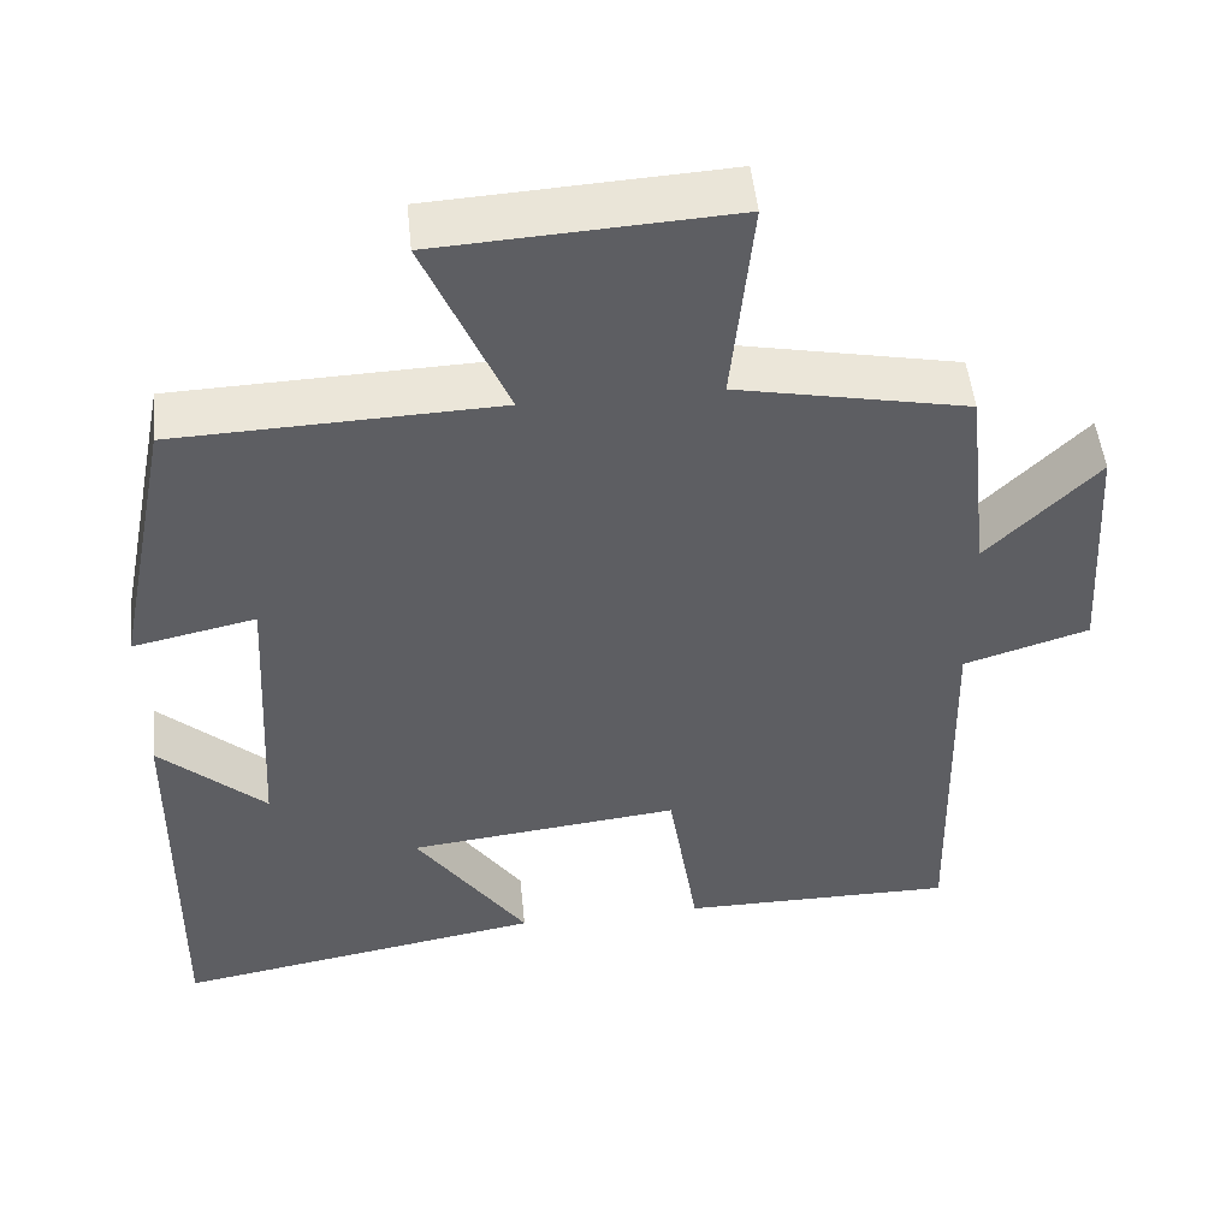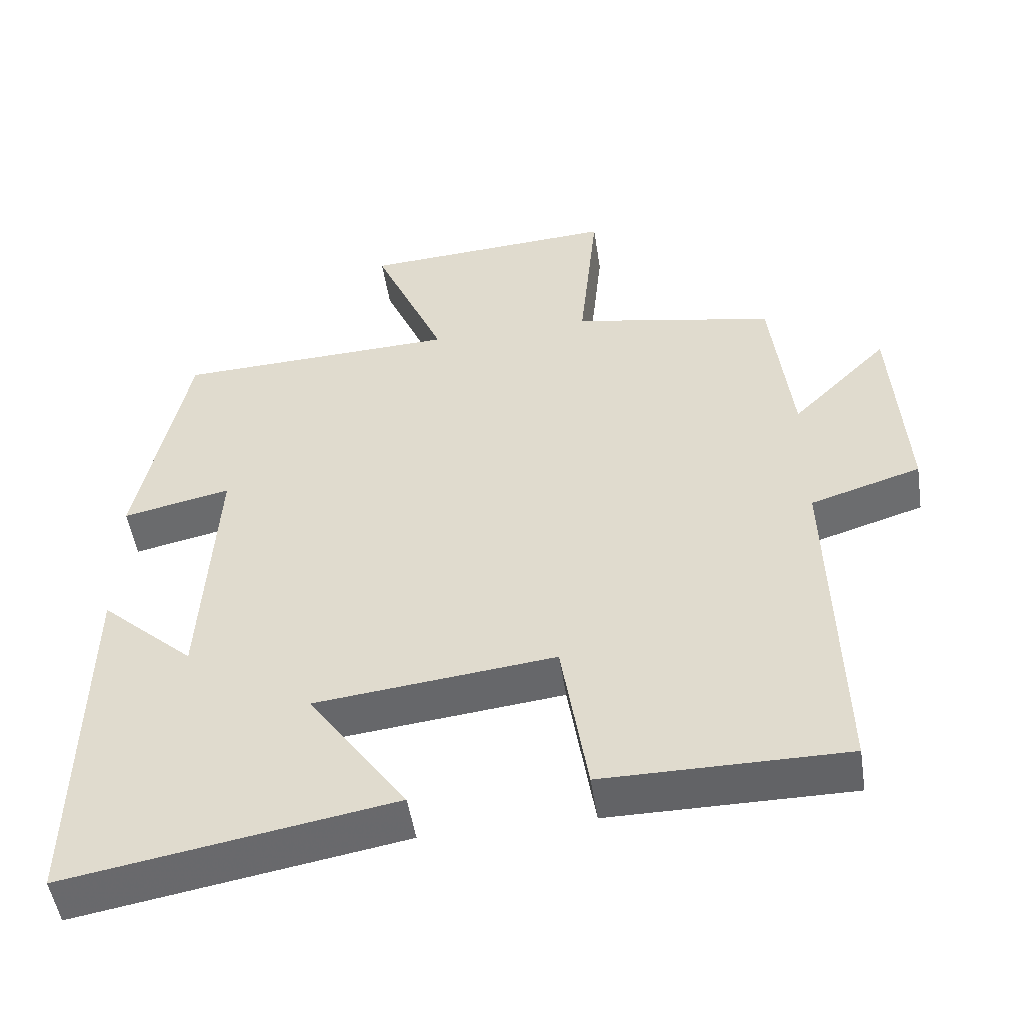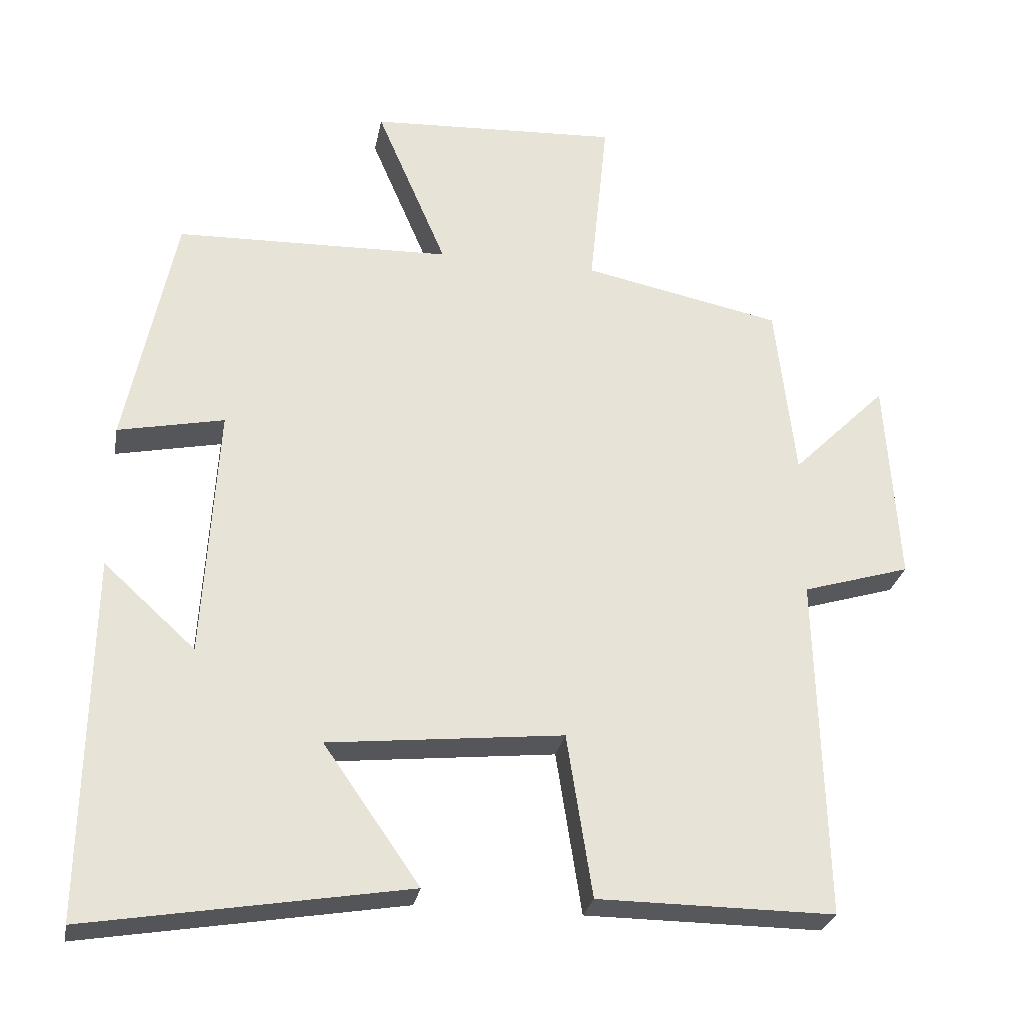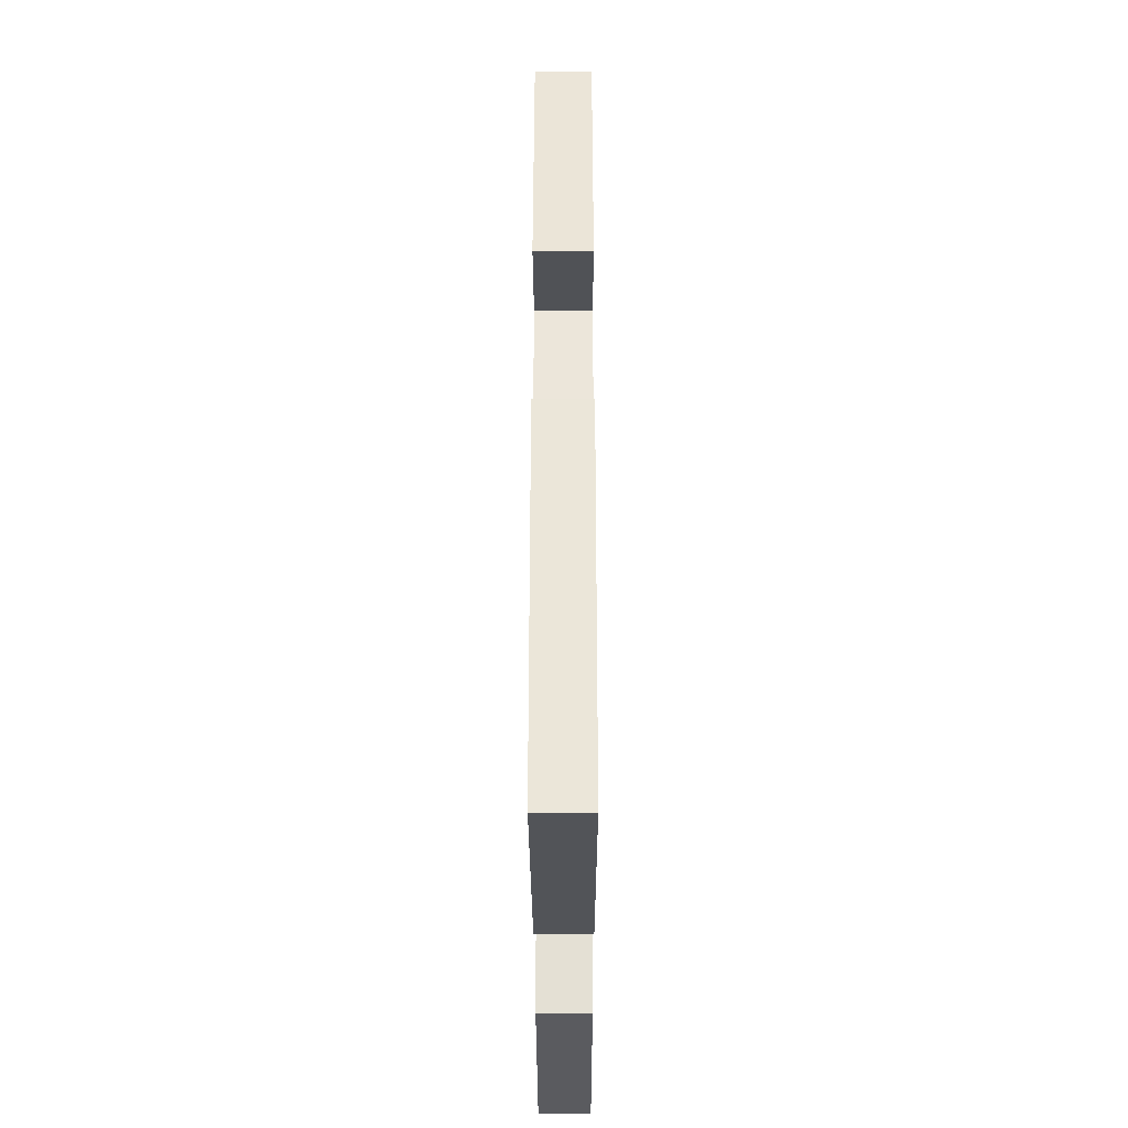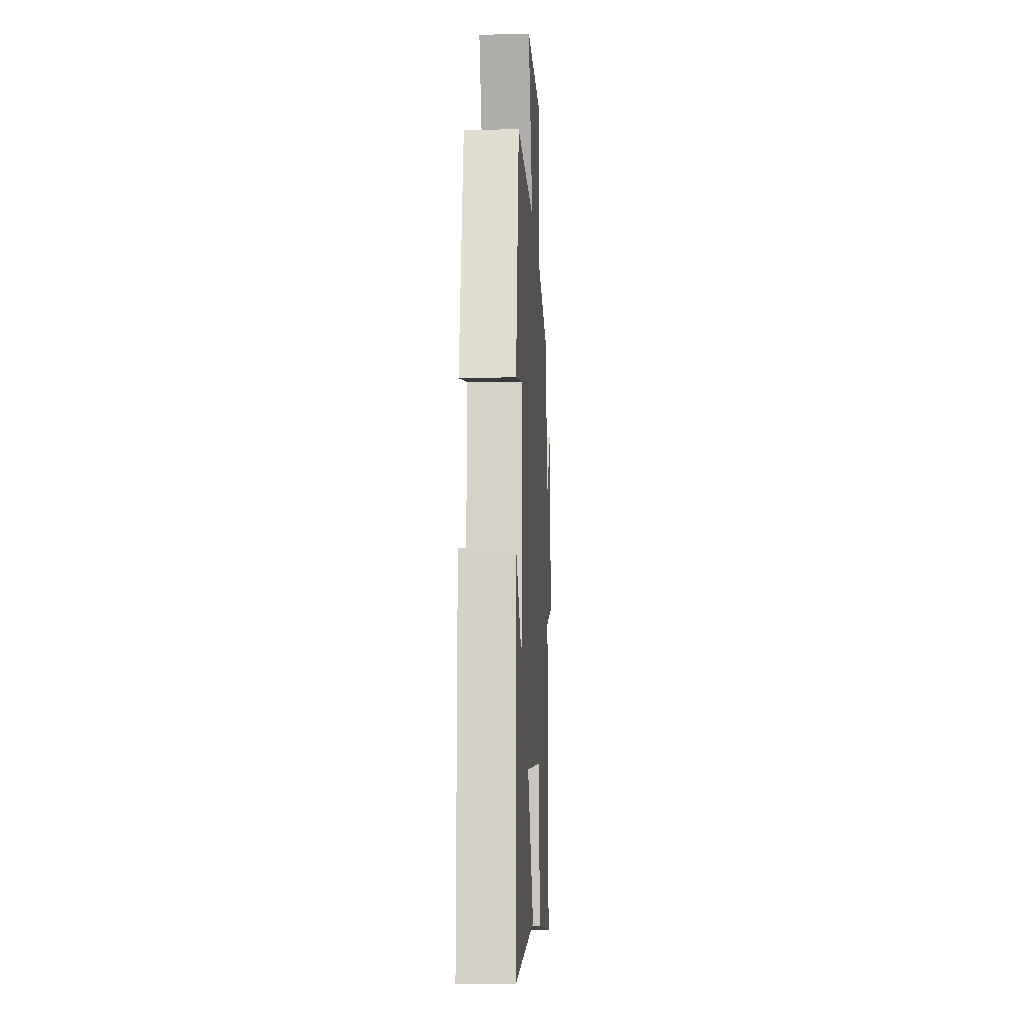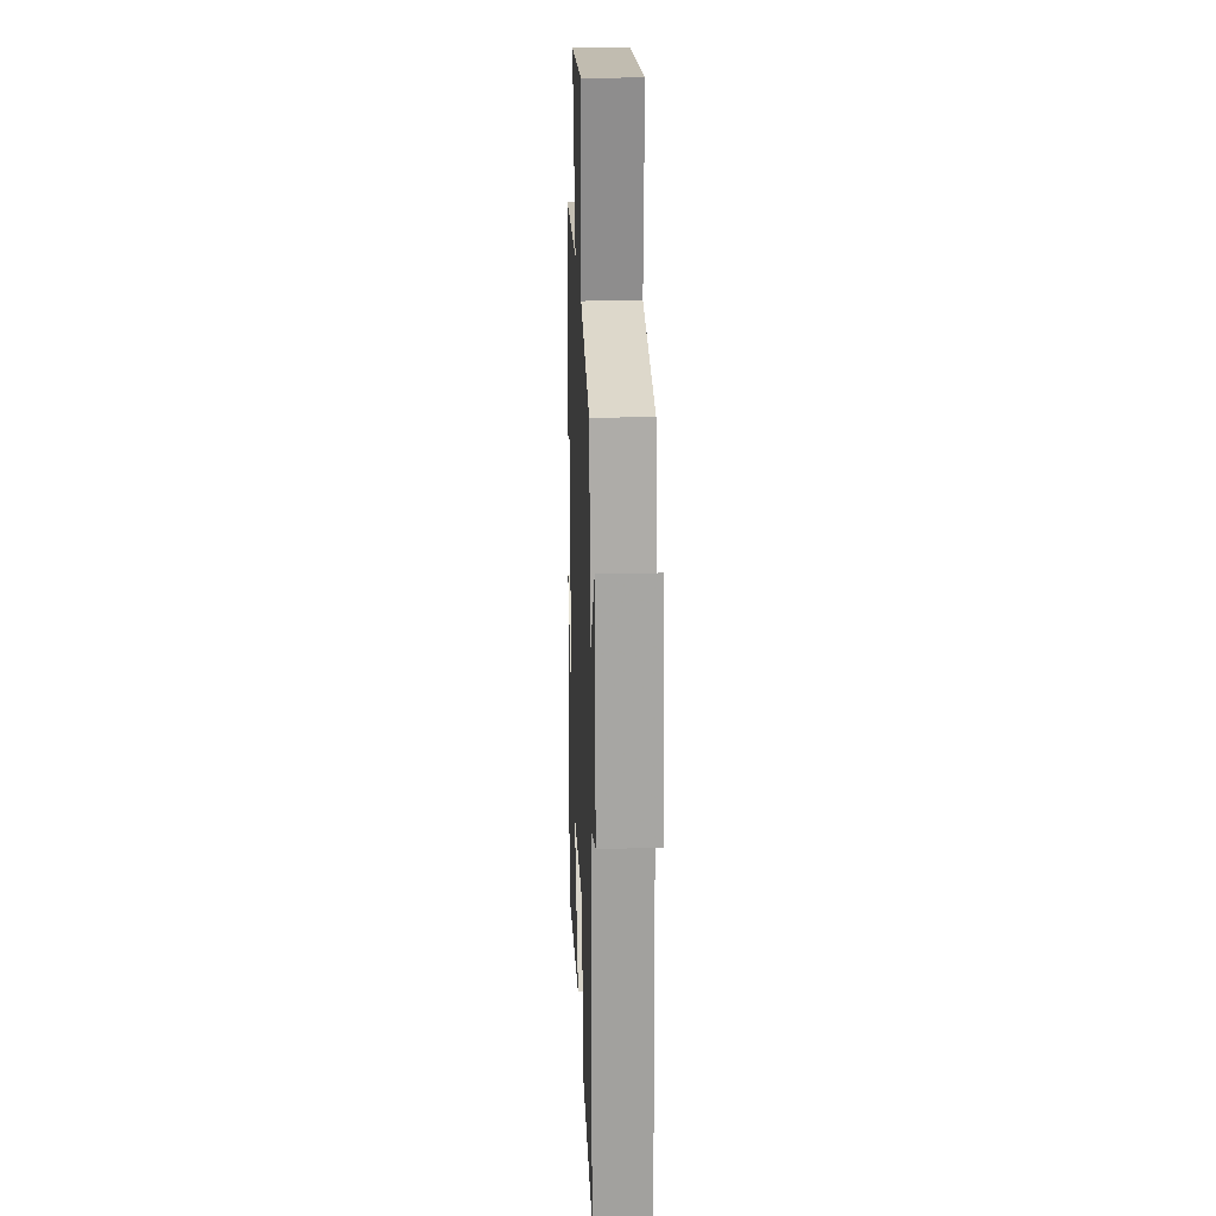
<metadata>
{"format":"obj","ext":"obj","renderer":"f3d","projection":"perspective","resolution":1024,"background":"white","views":[{"elev":50.0,"azim":174.1,"up":"+Z"},{"elev":-50.9,"azim":-171.2,"up":"+Z"},{"elev":-28.0,"azim":169.3,"up":"+Z"},{"elev":-32.8,"azim":90.1,"up":"+Z"},{"elev":-10.9,"azim":93.0,"up":"+Z"},{"elev":19.7,"azim":-92.2,"up":"+Z"}]}
</metadata>
<code>
v -0.512 0.07 -0.501
v -0.5 0.07 -0.014
v -0.653 0.07 0.033
v -0.635 0.07 0.327
v -0.5 0.07 0.192
v -0.472 0.07 0.443
v -0.19 0.07 0.5
v -0.216 0.07 0.755
v 0.14 0.07 0.735
v 0.04 0.07 0.5
v 0.431 0.07 0.487
v 0.5 0.07 0.145
v 0.35 0.07 0.177
v 0.37 0.07 -0.183
v 0.5 0.07 -0.065
v 0.507 0.07 -0.577
v 0.055 0.07 -0.5
v 0.191 0.07 -0.305
v -0.141 0.07 -0.269
v -0.177 0.07 -0.5
v -0.512 0 -0.501
v -0.5 0 -0.014
v -0.653 0 0.033
v -0.635 0 0.327
v -0.5 0 0.192
v -0.472 0 0.443
v -0.19 0 0.5
v -0.216 0 0.755
v 0.14 0 0.735
v 0.04 0 0.5
v 0.431 0 0.487
v 0.5 0 0.145
v 0.35 0 0.177
v 0.37 0 -0.183
v 0.5 0 -0.065
v 0.507 0 -0.577
v 0.055 0 -0.5
v 0.191 0 -0.305
v -0.141 0 -0.269
v -0.177 0 -0.5
f 19 20 1 2
f 18 19 2
f 16 17 18
f 14 15 16
f 14 16 18
f 13 14 18 2
f 10 11 12 13
f 7 8 9 10
f 5 6 7 10
f 5 10 13 2
f 2 3 4 5
f 22 21 40 39
f 22 39 38
f 38 37 36
f 36 35 34
f 38 36 34
f 22 38 34 33
f 33 32 31 30
f 30 29 28 27
f 30 27 26 25
f 22 33 30 25
f 25 24 23 22
f 1 21 22 2
f 2 22 23 3
f 3 23 24 4
f 4 24 25 5
f 5 25 26 6
f 6 26 27 7
f 7 27 28 8
f 8 28 29 9
f 9 29 30 10
f 10 30 31 11
f 11 31 32 12
f 12 32 33 13
f 13 33 34 14
f 14 34 35 15
f 15 35 36 16
f 16 36 37 17
f 17 37 38 18
f 18 38 39 19
f 19 39 40 20
f 20 40 21 1

</code>
